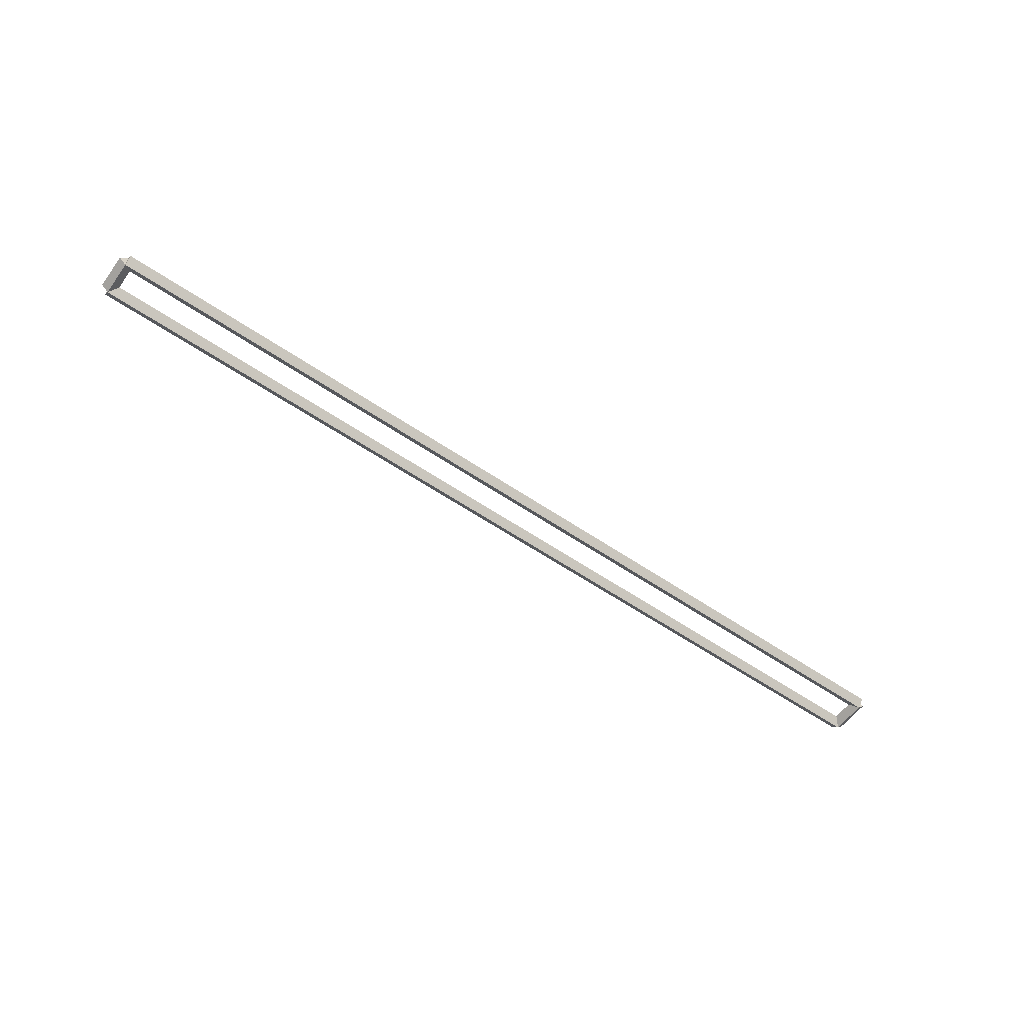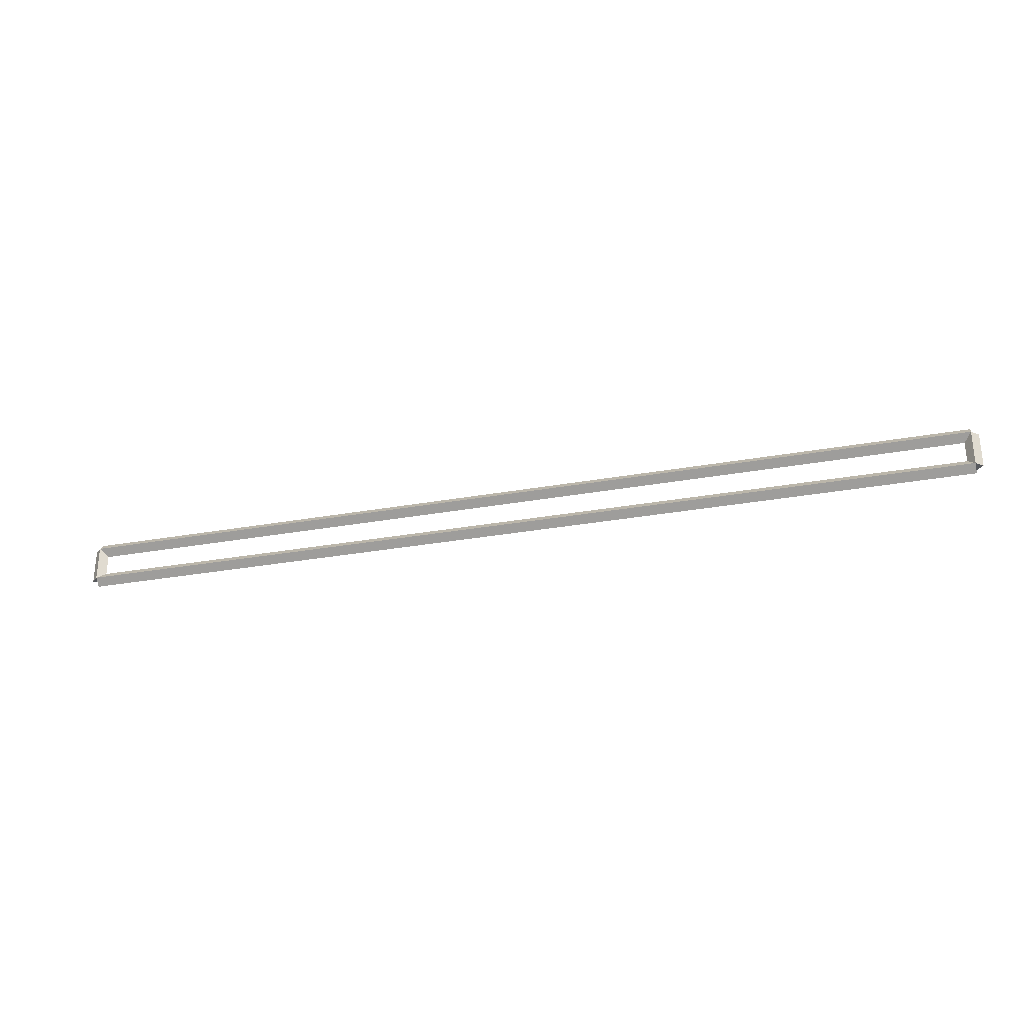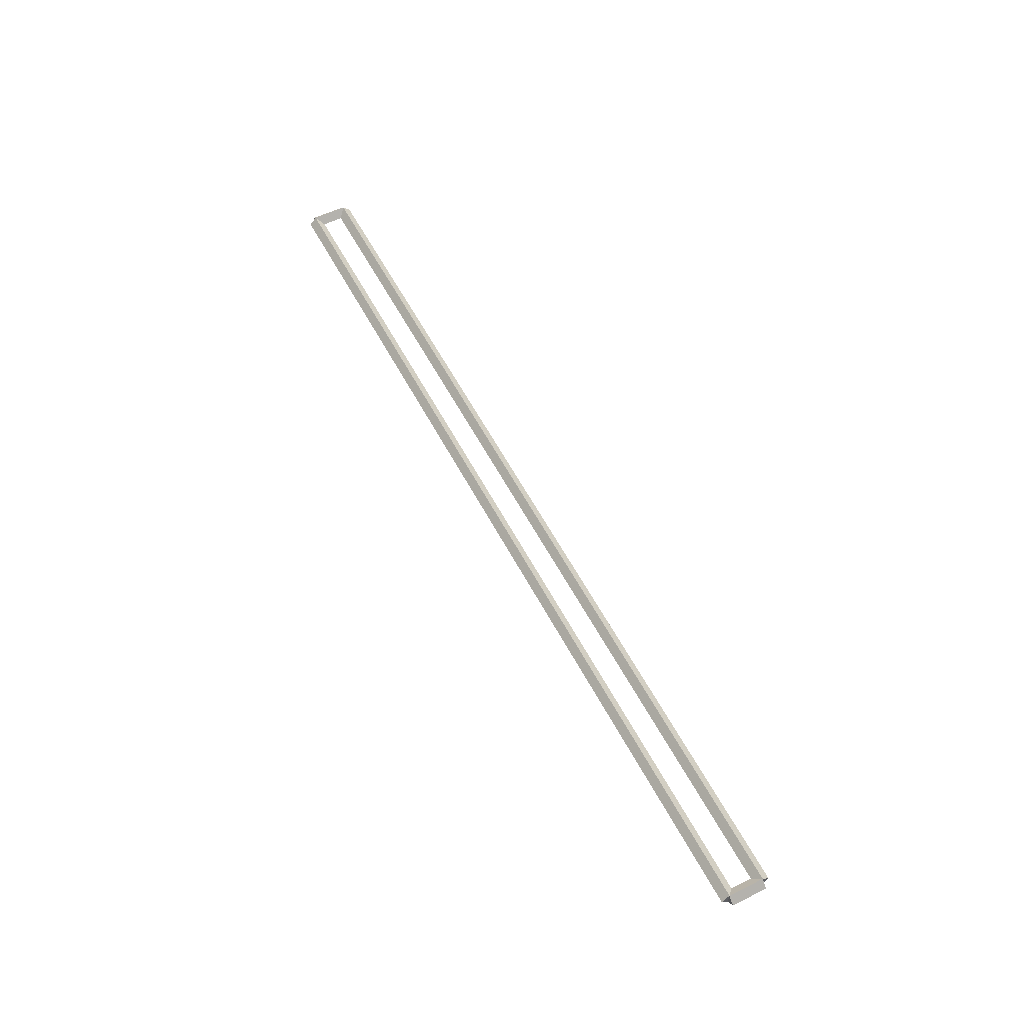
<metadata>
{"format":"obj","ext":"obj","renderer":"f3d","projection":"perspective","resolution":1024,"background":"white","views":[{"elev":-57.0,"azim":-35.6,"up":"+Z"},{"elev":-29.1,"azim":-164.8,"up":"+Y"},{"elev":56.8,"azim":62.7,"up":"+Z"}]}
</metadata>
<code>
g base_node_59_31
v 0.1 41.85 -26.62
v -1.034e-14 41.85 -26.52
v -0.1 41.85 -26.62
v 3.107e-14 41.85 -26.72
v 0.1 42.34 -26.62
v -1.034e-14 42.34 -26.52
v -0.1 42.34 -26.62
v 3.107e-14 42.34 -26.72
f 1 2 3 4
f 6 2 1 5
f 5 1 4 8
f 6 5 8 7
f 8 4 3 7
f 7 3 2 6
g base_node_59_31
v 12.7 41.95 -26.62
v 12.7 41.85 -26.52
v 12.7 41.75 -26.62
v 12.7 41.85 -26.72
v 0 41.95 -26.62
v 0 41.85 -26.52
v 0 41.75 -26.62
v 0 41.85 -26.72
f 9 10 11 12
f 14 10 9 13
f 13 9 12 16
f 14 13 16 15
f 16 12 11 15
f 15 11 10 14
g base_node_59_31
v 12.8 42.34 -26.62
v 12.7 42.34 -26.72
v 12.6 42.34 -26.62
v 12.7 42.34 -26.52
v 12.8 41.85 -26.62
v 12.7 41.85 -26.72
v 12.6 41.85 -26.62
v 12.7 41.85 -26.52
f 17 18 19 20
f 22 18 17 21
f 21 17 20 24
f 22 21 24 23
f 24 20 19 23
f 23 19 18 22
g base_node_59_31
v 0 42.44 -26.62
v 0 42.34 -26.72
v 0 42.24 -26.62
v 0 42.34 -26.52
v 12.7 42.44 -26.62
v 12.7 42.34 -26.72
v 12.7 42.24 -26.62
v 12.7 42.34 -26.52
f 25 26 27 28
f 30 26 25 29
f 29 25 28 32
f 30 29 32 31
f 32 28 27 31
f 31 27 26 30

</code>
